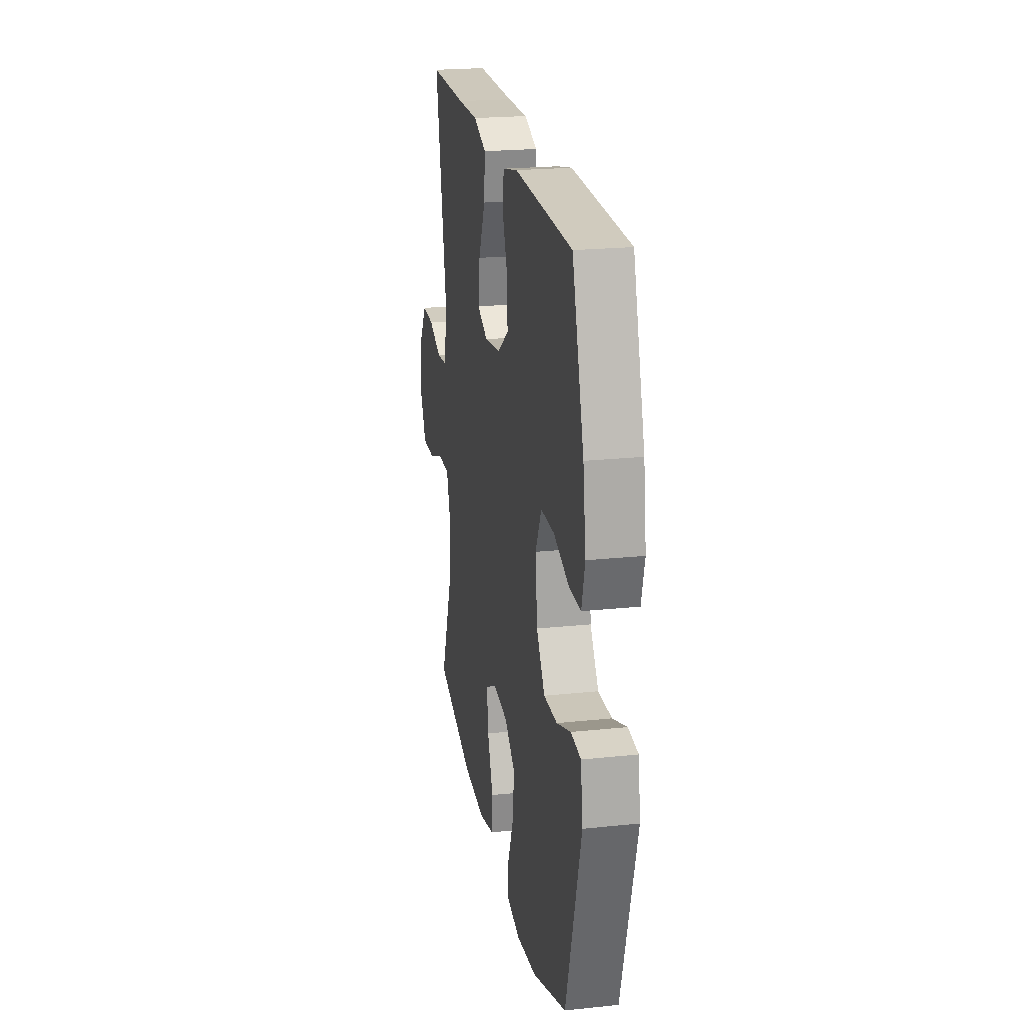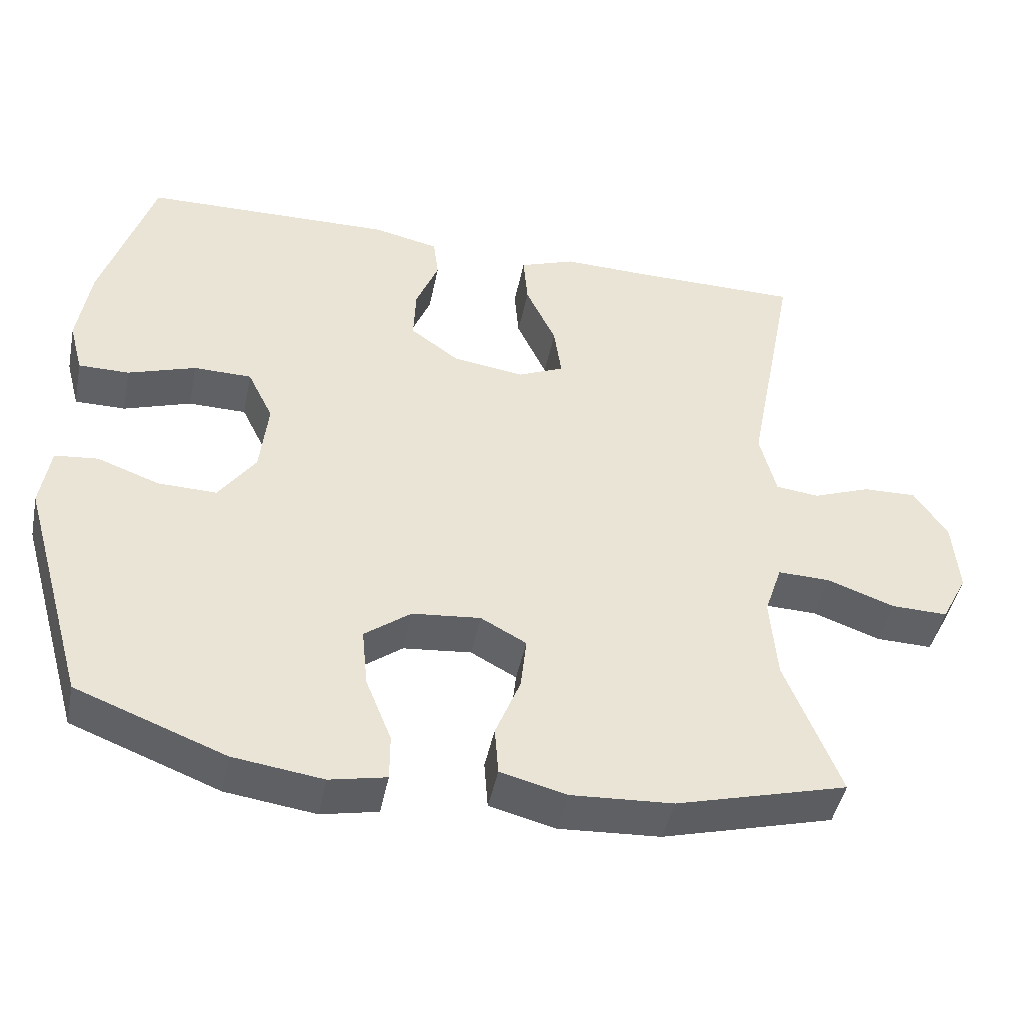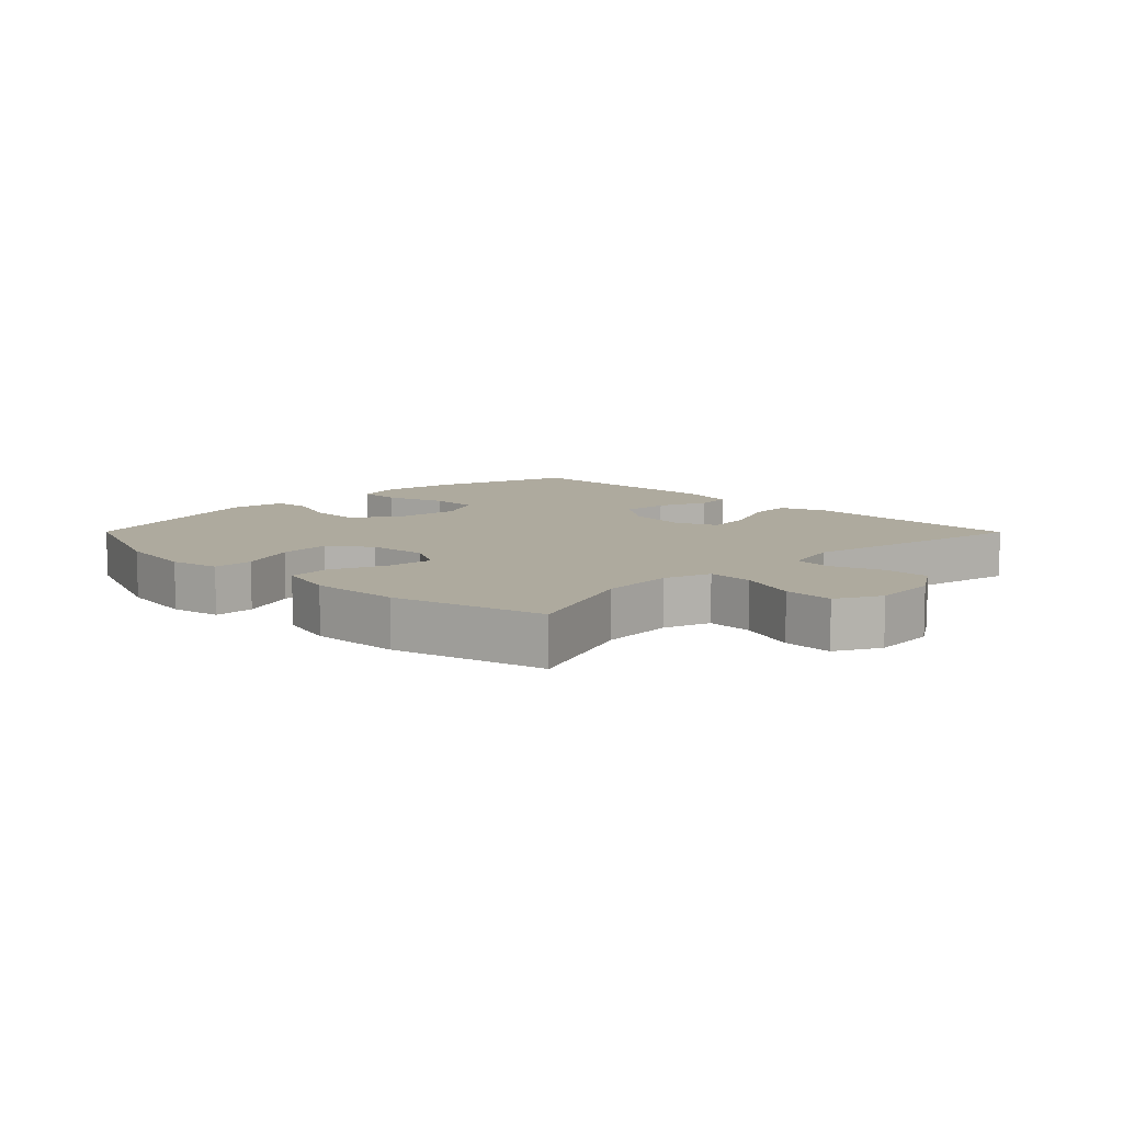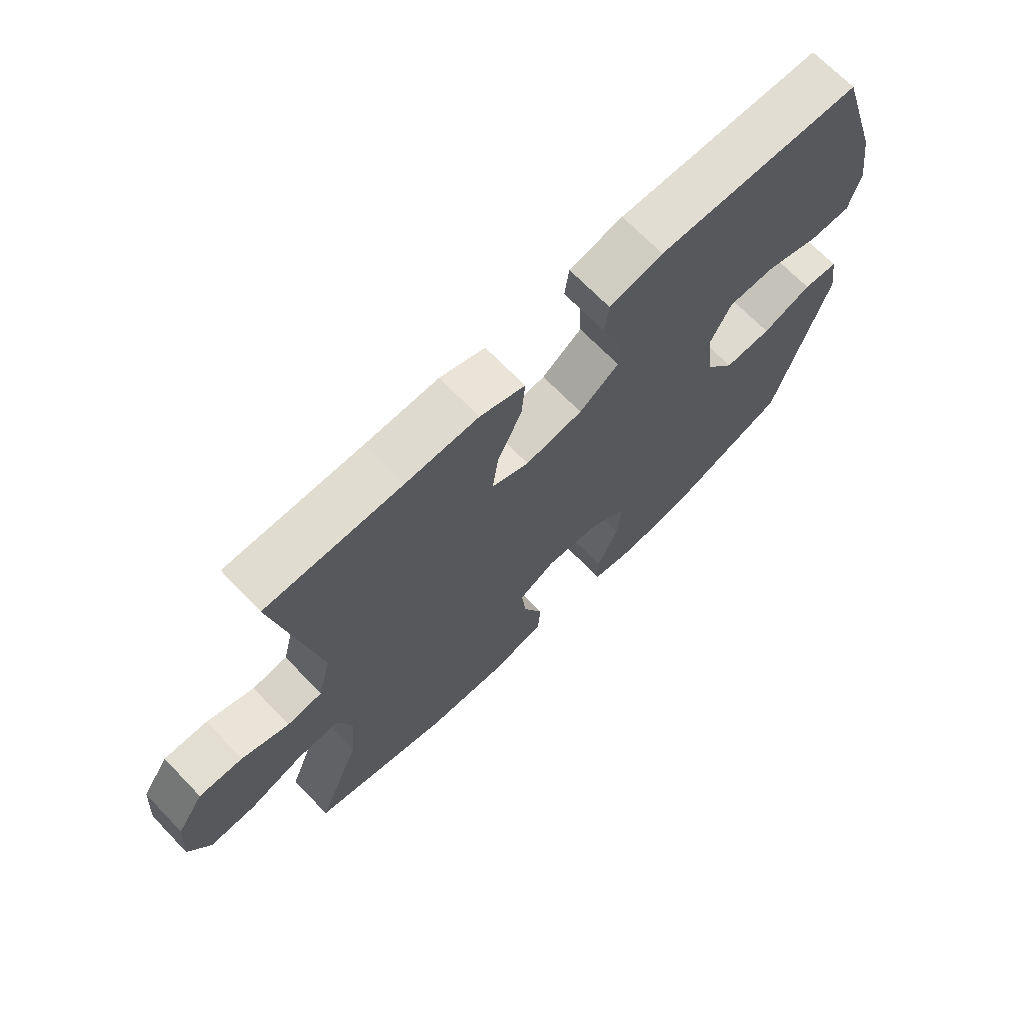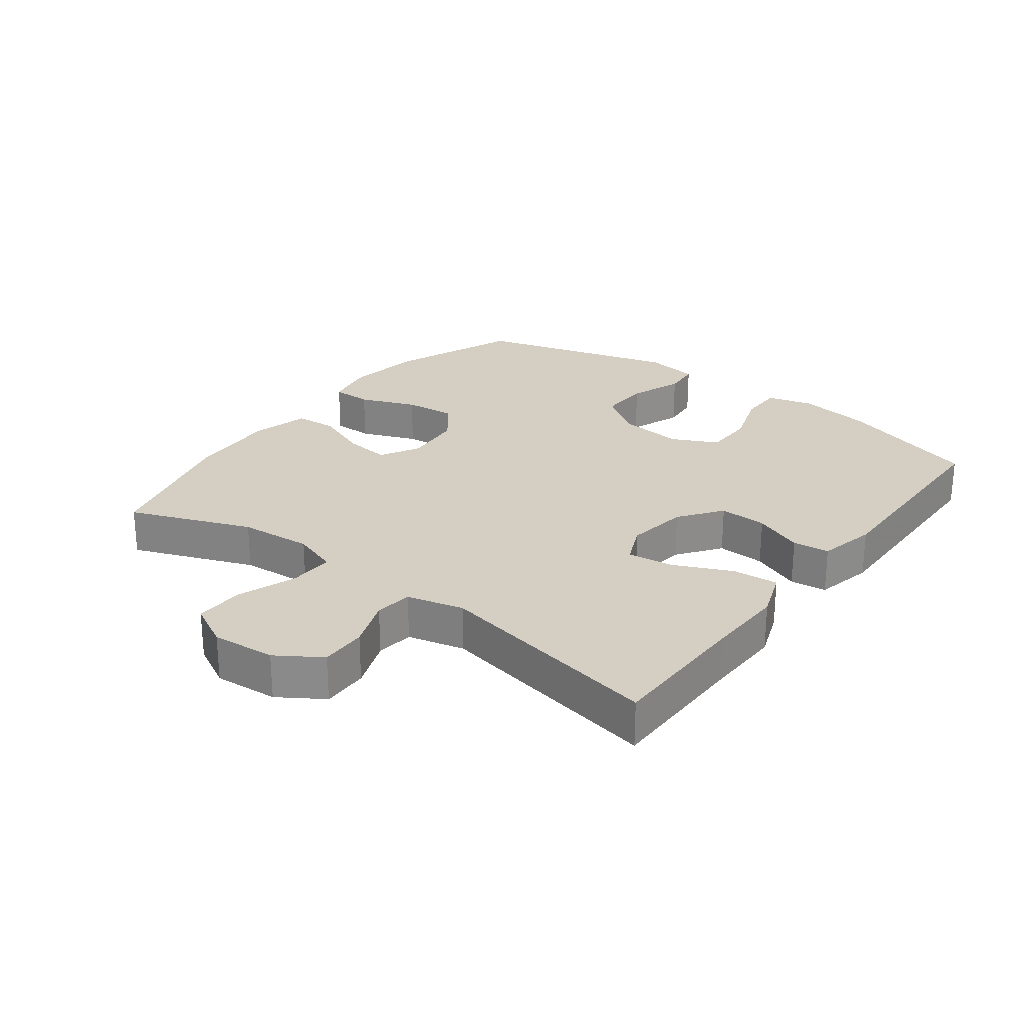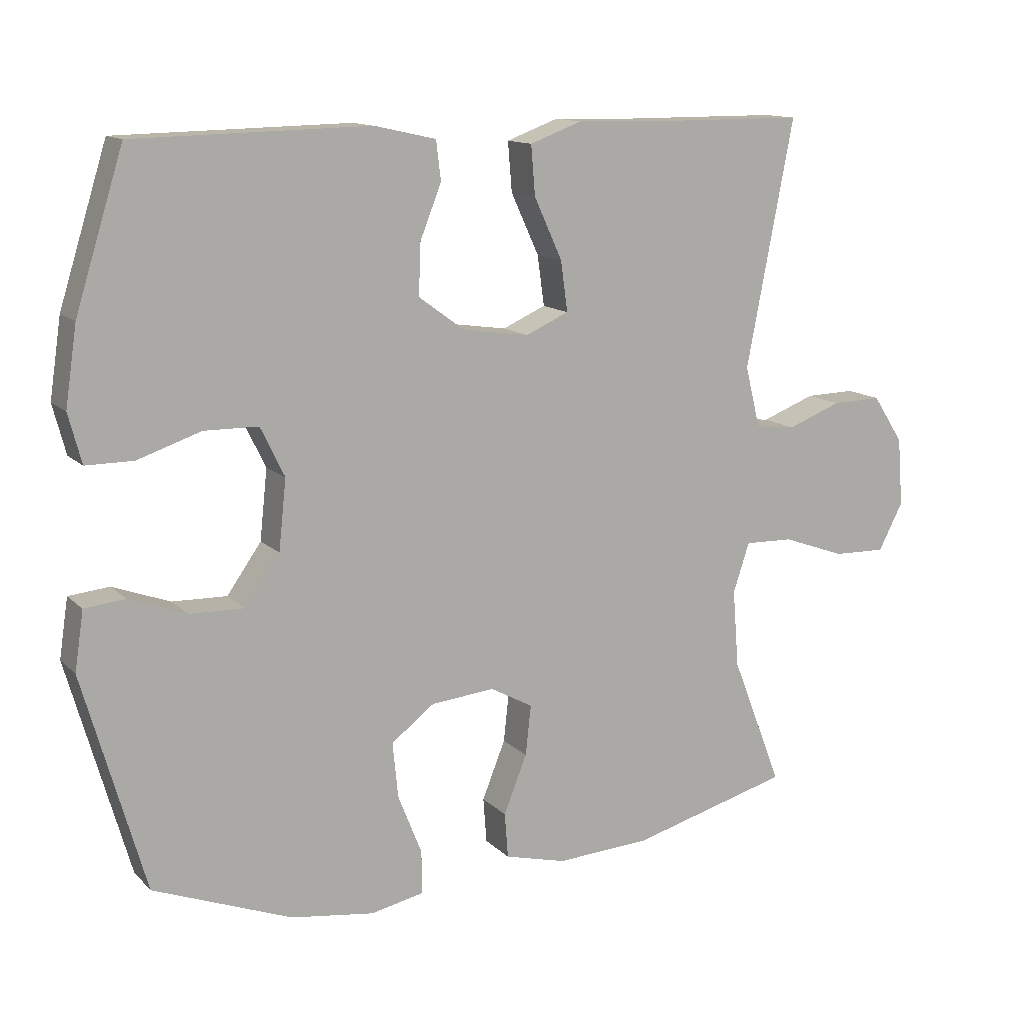
<metadata>
{"format":"obj","ext":"obj","renderer":"f3d","projection":"perspective","resolution":1024,"background":"white","views":[{"elev":22.3,"azim":79.6,"up":"+Z"},{"elev":-45.4,"azim":168.6,"up":"+Z"},{"elev":9.2,"azim":-134.8,"up":"+Y"},{"elev":69.3,"azim":-44.0,"up":"+Z"},{"elev":25.8,"azim":-52.9,"up":"+Y"},{"elev":13.0,"azim":153.0,"up":"+Z"}]}
</metadata>
<code>
v 0.5 0.07 -0.5
v 0.298 0.07 -0.578
v 0.176 0.07 -0.595
v 0.099 0.07 -0.579
v 0.099 0.07 -0.516
v 0.134 0.07 -0.428
v 0.142 0.07 -0.347
v 0.079 0.07 -0.299
v -0.014 0.07 -0.29
v -0.076 0.07 -0.324
v -0.068 0.07 -0.397
v -0.034 0.07 -0.482
v -0.039 0.07 -0.548
v -0.129 0.07 -0.571
v -0.267 0.07 -0.563
v -0.5 0.07 -0.5
v -0.426 0.07 -0.31
v -0.417 0.07 -0.196
v -0.441 0.07 -0.124
v -0.512 0.07 -0.126
v -0.604 0.07 -0.159
v -0.681 0.07 -0.161
v -0.717 0.07 -0.092
v -0.709 0.07 0.008
v -0.664 0.07 0.077
v -0.591 0.07 0.075
v -0.512 0.07 0.045
v -0.453 0.07 0.052
v -0.431 0.07 0.141
v -0.5 0.07 0.5
v -0.274 0.07 0.501
v -0.151 0.07 0.504
v -0.075 0.07 0.476
v -0.081 0.07 0.404
v -0.122 0.07 0.315
v -0.132 0.07 0.242
v -0.069 0.07 0.214
v 0.028 0.07 0.228
v 0.095 0.07 0.277
v 0.092 0.07 0.352
v 0.061 0.07 0.43
v 0.068 0.07 0.487
v 0.158 0.07 0.507
v 0.5 0.07 0.5
v 0.57 0.07 0.276
v 0.587 0.07 0.162
v 0.568 0.07 0.09
v 0.499 0.07 0.09
v 0.407 0.07 0.121
v 0.328 0.07 0.12
v 0.293 0.07 0.048
v 0.304 0.07 -0.054
v 0.354 0.07 -0.125
v 0.434 0.07 -0.123
v 0.518 0.07 -0.092
v 0.577 0.07 -0.098
v 0.59 0.07 -0.184
v 0.5 0 -0.5
v 0.298 0 -0.578
v 0.176 0 -0.595
v 0.099 0 -0.579
v 0.099 0 -0.516
v 0.134 0 -0.428
v 0.142 0 -0.347
v 0.079 0 -0.299
v -0.014 0 -0.29
v -0.076 0 -0.324
v -0.068 0 -0.397
v -0.034 0 -0.482
v -0.039 0 -0.548
v -0.129 0 -0.571
v -0.267 0 -0.563
v -0.5 0 -0.5
v -0.426 0 -0.31
v -0.417 0 -0.196
v -0.441 0 -0.124
v -0.512 0 -0.126
v -0.604 0 -0.159
v -0.681 0 -0.161
v -0.717 0 -0.092
v -0.709 0 0.008
v -0.664 0 0.077
v -0.591 0 0.075
v -0.512 0 0.045
v -0.453 0 0.052
v -0.431 0 0.141
v -0.5 0 0.5
v -0.274 0 0.501
v -0.151 0 0.504
v -0.075 0 0.476
v -0.081 0 0.404
v -0.122 0 0.315
v -0.132 0 0.242
v -0.069 0 0.214
v 0.028 0 0.228
v 0.095 0 0.277
v 0.092 0 0.352
v 0.061 0 0.43
v 0.068 0 0.487
v 0.158 0 0.507
v 0.5 0 0.5
v 0.57 0 0.276
v 0.587 0 0.162
v 0.568 0 0.09
v 0.499 0 0.09
v 0.407 0 0.121
v 0.328 0 0.12
v 0.293 0 0.048
v 0.304 0 -0.054
v 0.354 0 -0.125
v 0.434 0 -0.123
v 0.518 0 -0.092
v 0.577 0 -0.098
v 0.59 0 -0.184
f 54 55 56 57
f 53 54 57 1
f 52 53 1 2
f 51 52 2 3
f 46 47 48 49
f 46 49 50
f 45 46 50
f 44 45 50
f 43 44 50 51
f 40 41 42 43
f 39 40 43 51
f 32 33 34 35
f 31 32 35 36
f 29 30 31 36
f 28 29 36 37
f 24 25 26 27
f 24 27 28
f 23 24 28
f 20 21 22 23
f 19 20 23 28
f 18 19 28 37
f 14 15 16 17
f 11 12 13 14
f 10 11 14 17
f 9 10 17 18
f 3 4 5 6
f 3 6 7
f 51 3 7
f 38 39 51 7
f 37 38 7 8
f 8 9 18 37
f 114 113 112 111
f 58 114 111 110
f 59 58 110 109
f 60 59 109 108
f 106 105 104 103
f 107 106 103
f 107 103 102
f 107 102 101
f 108 107 101 100
f 100 99 98 97
f 108 100 97 96
f 92 91 90 89
f 93 92 89 88
f 93 88 87 86
f 94 93 86 85
f 84 83 82 81
f 85 84 81
f 85 81 80
f 80 79 78 77
f 85 80 77 76
f 94 85 76 75
f 74 73 72 71
f 71 70 69 68
f 74 71 68 67
f 75 74 67 66
f 63 62 61 60
f 64 63 60
f 64 60 108
f 64 108 96 95
f 65 64 95 94
f 94 75 66 65
f 1 58 59 2
f 2 59 60 3
f 3 60 61 4
f 4 61 62 5
f 5 62 63 6
f 6 63 64 7
f 7 64 65 8
f 8 65 66 9
f 9 66 67 10
f 10 67 68 11
f 11 68 69 12
f 12 69 70 13
f 13 70 71 14
f 14 71 72 15
f 15 72 73 16
f 16 73 74 17
f 17 74 75 18
f 18 75 76 19
f 19 76 77 20
f 20 77 78 21
f 21 78 79 22
f 22 79 80 23
f 23 80 81 24
f 24 81 82 25
f 25 82 83 26
f 26 83 84 27
f 27 84 85 28
f 28 85 86 29
f 29 86 87 30
f 30 87 88 31
f 31 88 89 32
f 32 89 90 33
f 33 90 91 34
f 34 91 92 35
f 35 92 93 36
f 36 93 94 37
f 37 94 95 38
f 38 95 96 39
f 39 96 97 40
f 40 97 98 41
f 41 98 99 42
f 42 99 100 43
f 43 100 101 44
f 44 101 102 45
f 45 102 103 46
f 46 103 104 47
f 47 104 105 48
f 48 105 106 49
f 49 106 107 50
f 50 107 108 51
f 51 108 109 52
f 52 109 110 53
f 53 110 111 54
f 54 111 112 55
f 55 112 113 56
f 56 113 114 57
f 57 114 58 1

</code>
